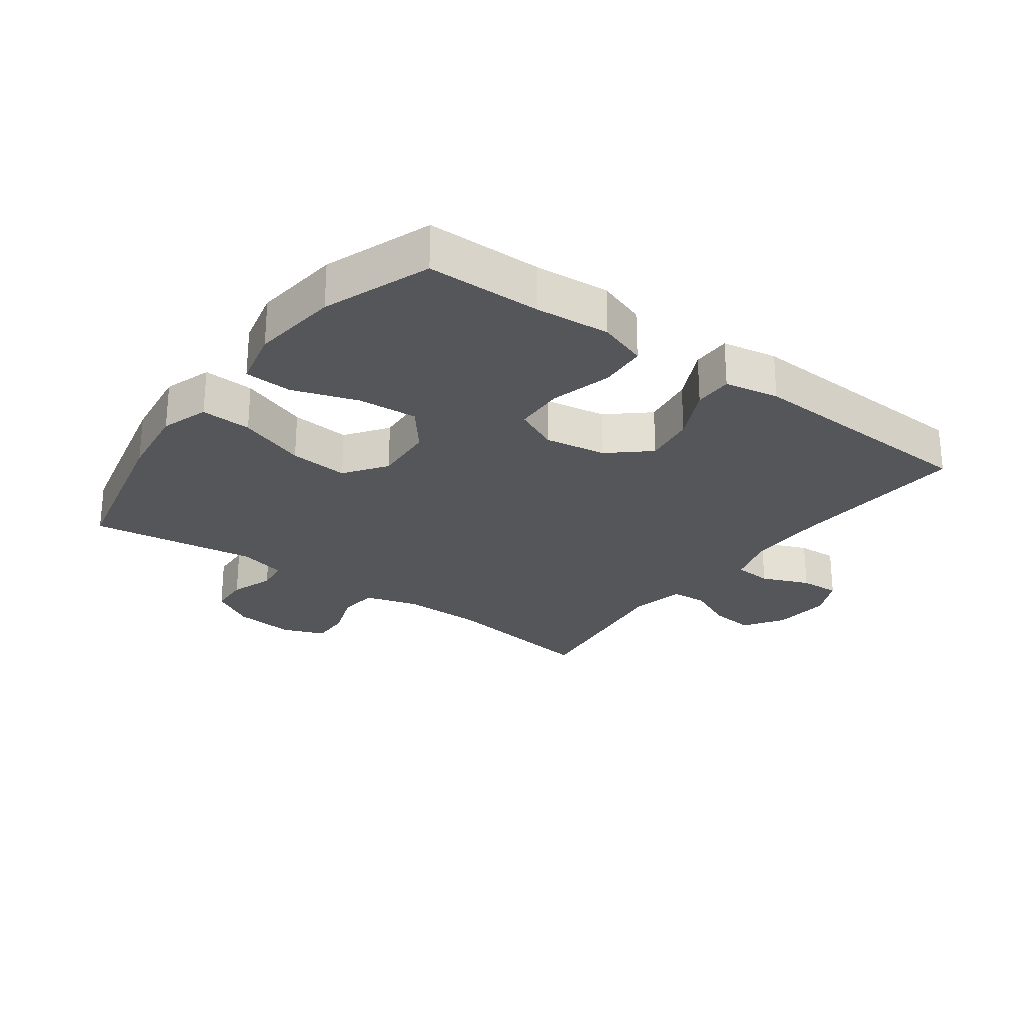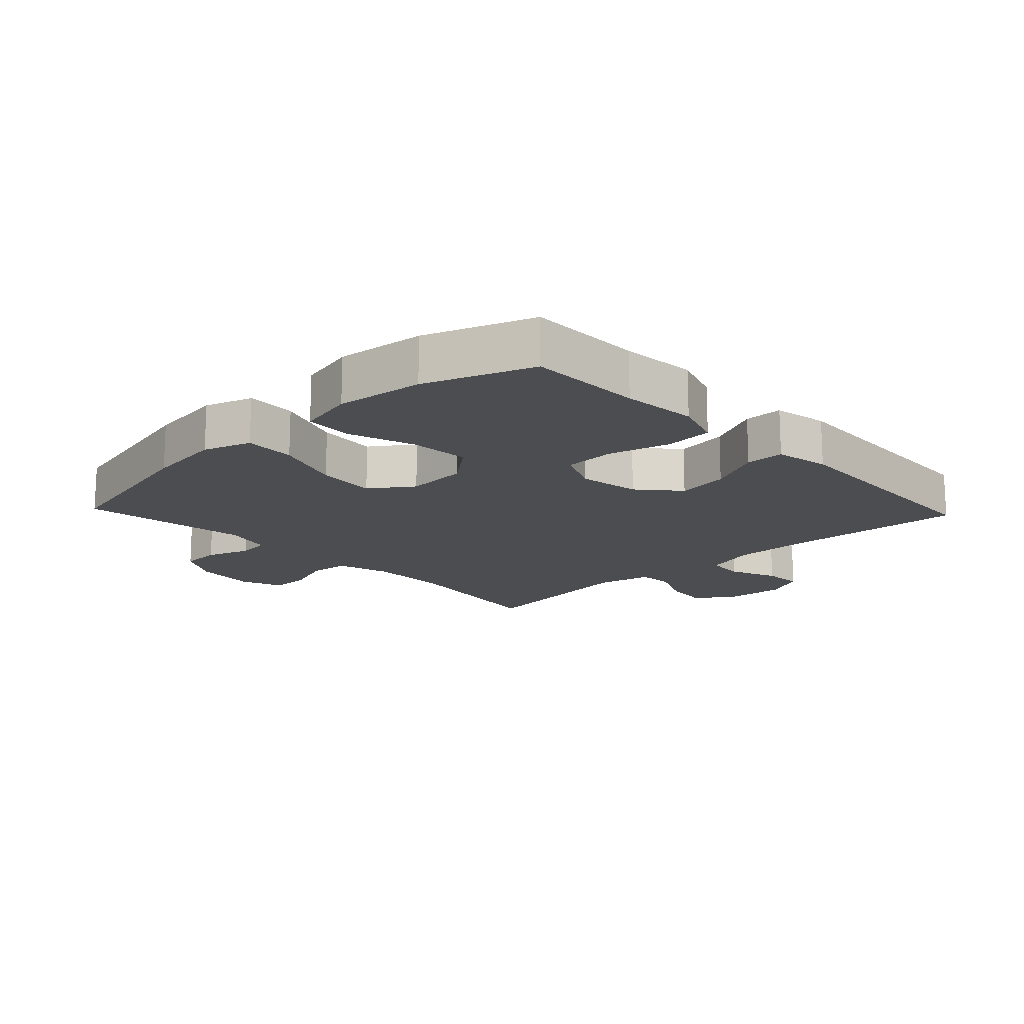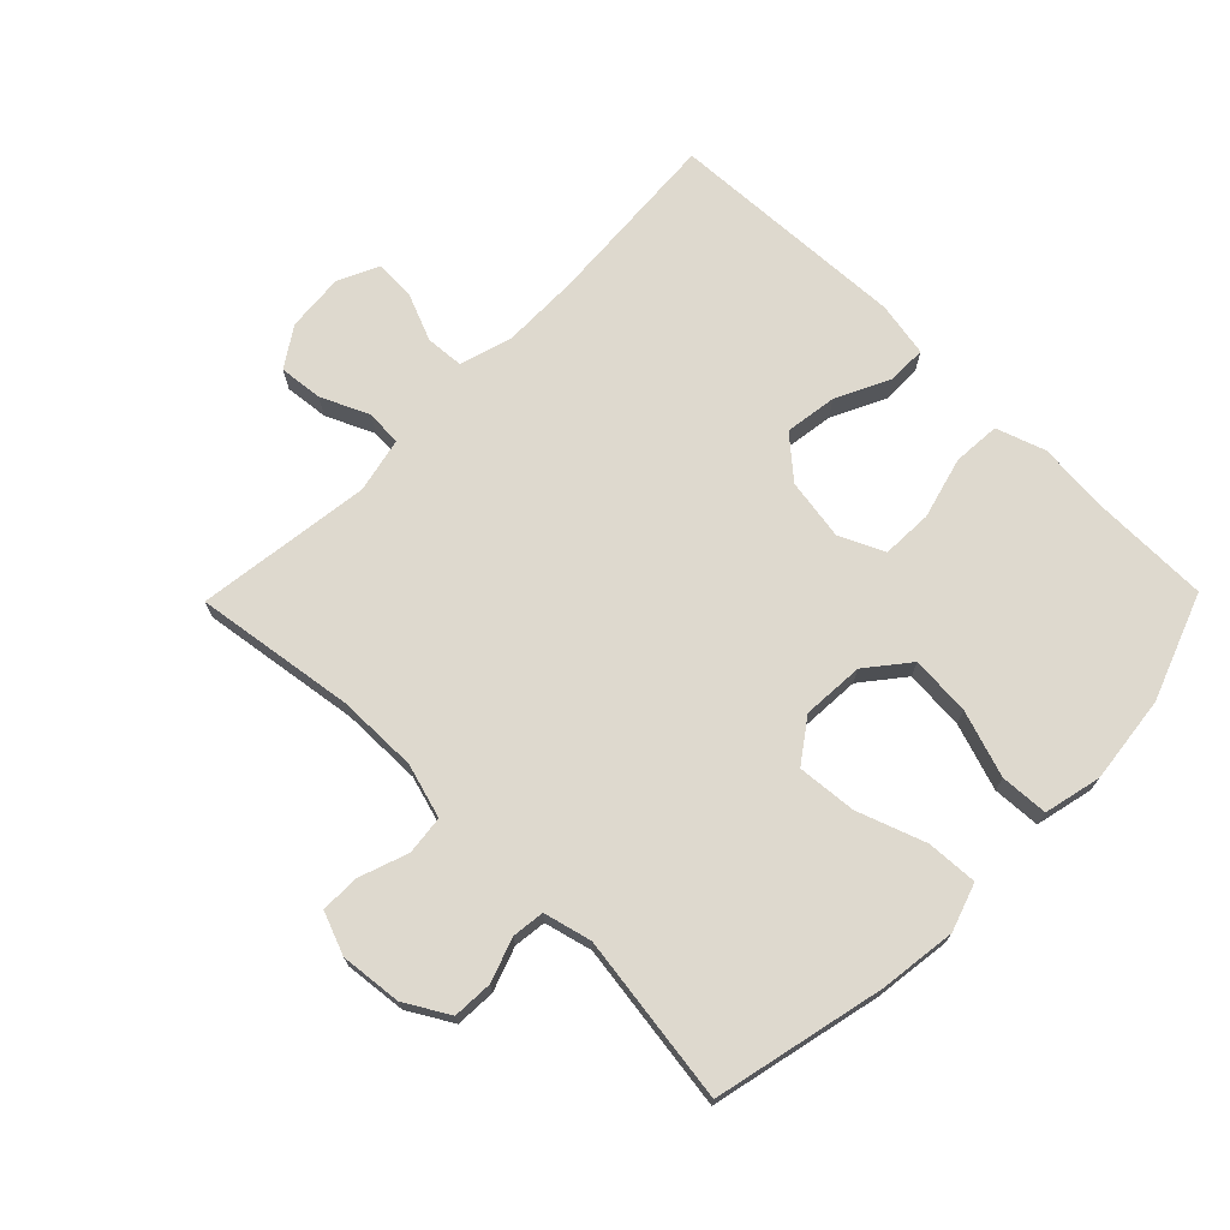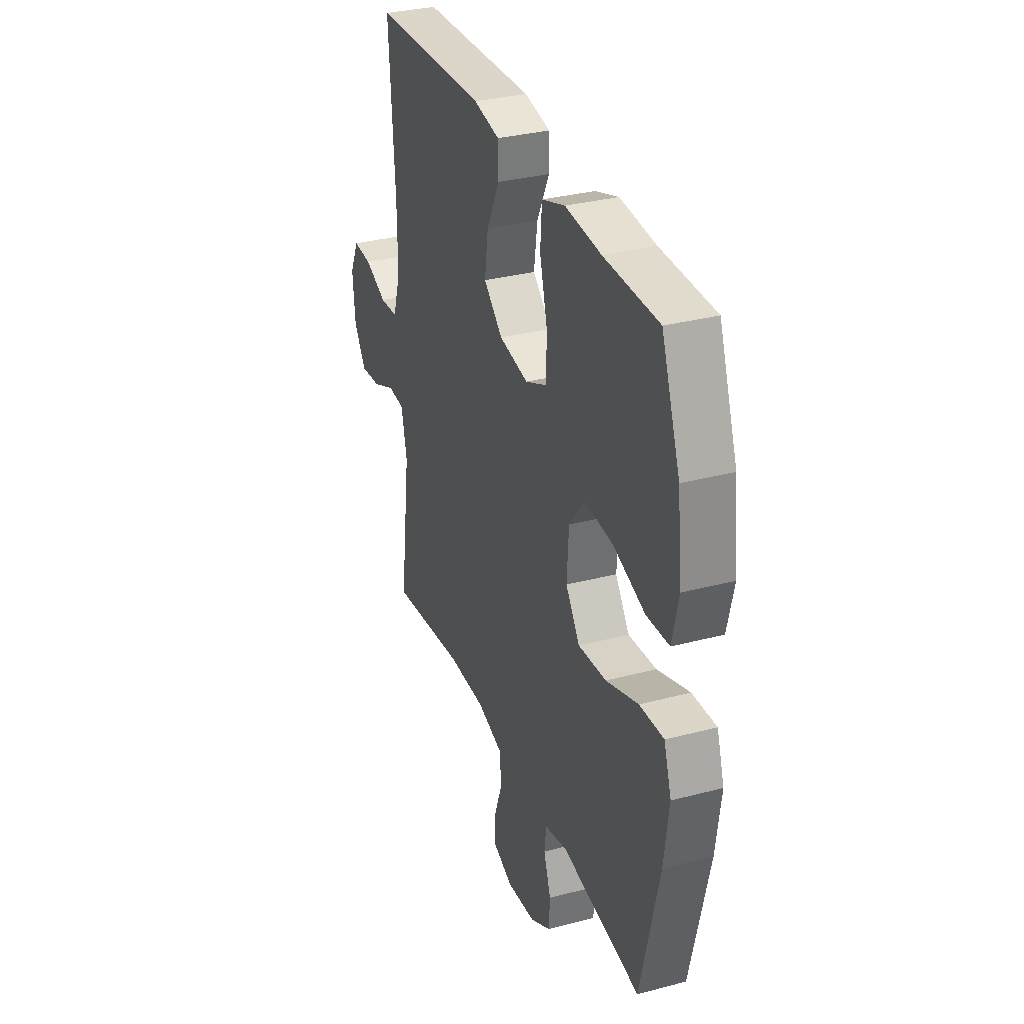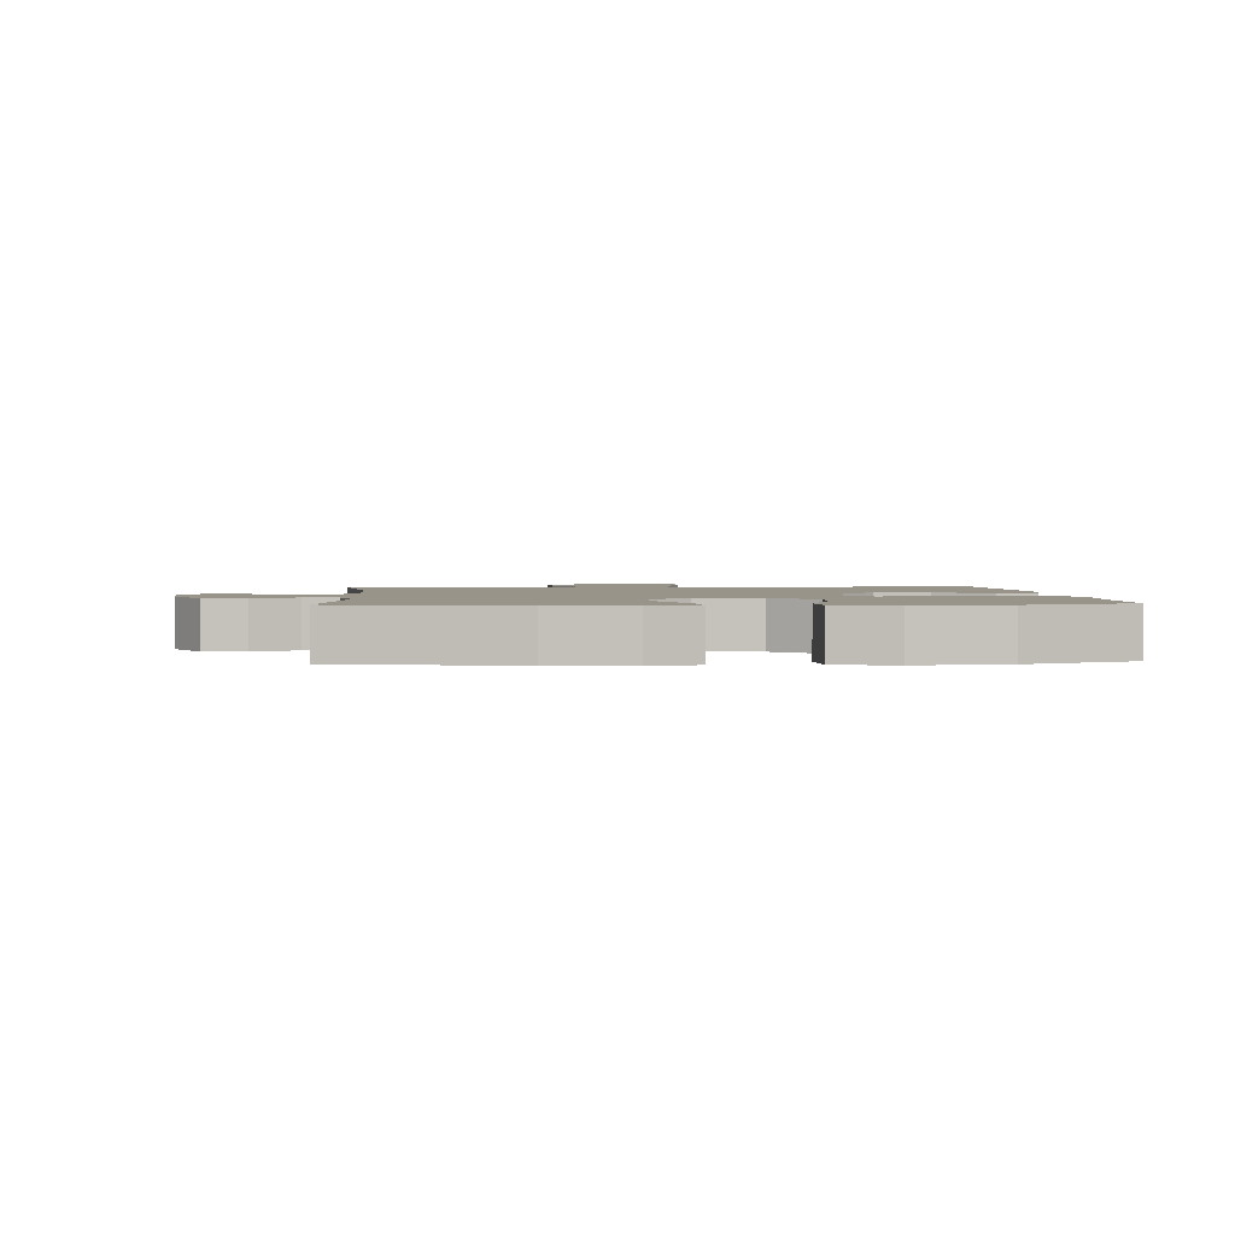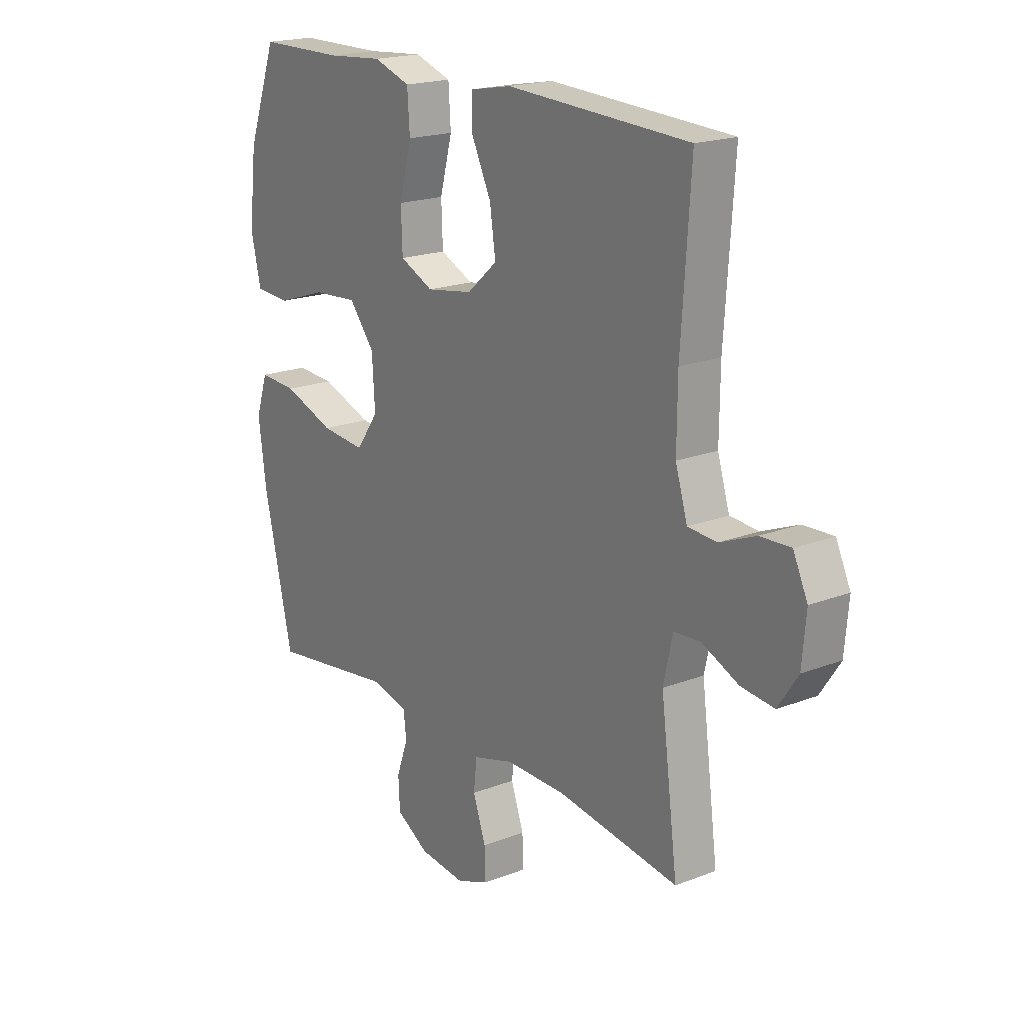
<metadata>
{"format":"obj","ext":"obj","renderer":"f3d","projection":"perspective","resolution":1024,"background":"white","views":[{"elev":-25.9,"azim":-36.3,"up":"+Y"},{"elev":-15.8,"azim":-46.6,"up":"+Y"},{"elev":71.4,"azim":-135.6,"up":"+Y"},{"elev":32.6,"azim":-110.1,"up":"+Z"},{"elev":1.9,"azim":-93.8,"up":"+Y"},{"elev":19.4,"azim":54.2,"up":"+Z"}]}
</metadata>
<code>
v 0.5 0.07 0.5
v 0.481 0.07 0.217
v 0.48 0.07 0.093
v 0.505 0.07 0.012
v 0.565 0.07 0.008
v 0.64 0.07 0.039
v 0.703 0.07 0.042
v 0.733 0.07 -0.022
v 0.725 0.07 -0.114
v 0.684 0.07 -0.176
v 0.615 0.07 -0.169
v 0.539 0.07 -0.135
v 0.483 0.07 -0.139
v 0.464 0.07 -0.225
v 0.5 0.07 -0.5
v 0.248 0.07 -0.464
v 0.121 0.07 -0.463
v 0.036 0.07 -0.488
v 0.029 0.07 -0.549
v 0.056 0.07 -0.625
v 0.057 0.07 -0.687
v -0.01 0.07 -0.713
v -0.106 0.07 -0.703
v -0.175 0.07 -0.663
v -0.178 0.07 -0.6
v -0.154 0.07 -0.532
v -0.16 0.07 -0.481
v -0.235 0.07 -0.462
v -0.5 0.07 -0.5
v -0.561 0.07 -0.233
v -0.577 0.07 -0.112
v -0.552 0.07 -0.037
v -0.472 0.07 -0.041
v -0.365 0.07 -0.079
v -0.272 0.07 -0.087
v -0.225 0.07 -0.021
v -0.231 0.07 0.076
v -0.284 0.07 0.142
v -0.378 0.07 0.135
v -0.482 0.07 0.1
v -0.557 0.07 0.104
v -0.578 0.07 0.194
v -0.562 0.07 0.332
v -0.5 0.07 0.5
v -0.32 0.07 0.502
v -0.202 0.07 0.512
v -0.125 0.07 0.486
v -0.12 0.07 0.411
v -0.146 0.07 0.314
v -0.143 0.07 0.234
v -0.073 0.07 0.202
v 0.024 0.07 0.218
v 0.087 0.07 0.273
v 0.075 0.07 0.355
v 0.034 0.07 0.44
v 0.034 0.07 0.501
v 0.12 0.07 0.517
v 0.5 0 0.5
v 0.481 0 0.217
v 0.48 0 0.093
v 0.505 0 0.012
v 0.565 0 0.008
v 0.64 0 0.039
v 0.703 0 0.042
v 0.733 0 -0.022
v 0.725 0 -0.114
v 0.684 0 -0.176
v 0.615 0 -0.169
v 0.539 0 -0.135
v 0.483 0 -0.139
v 0.464 0 -0.225
v 0.5 0 -0.5
v 0.248 0 -0.464
v 0.121 0 -0.463
v 0.036 0 -0.488
v 0.029 0 -0.549
v 0.056 0 -0.625
v 0.057 0 -0.687
v -0.01 0 -0.713
v -0.106 0 -0.703
v -0.175 0 -0.663
v -0.178 0 -0.6
v -0.154 0 -0.532
v -0.16 0 -0.481
v -0.235 0 -0.462
v -0.5 0 -0.5
v -0.561 0 -0.233
v -0.577 0 -0.112
v -0.552 0 -0.037
v -0.472 0 -0.041
v -0.365 0 -0.079
v -0.272 0 -0.087
v -0.225 0 -0.021
v -0.231 0 0.076
v -0.284 0 0.142
v -0.378 0 0.135
v -0.482 0 0.1
v -0.557 0 0.104
v -0.578 0 0.194
v -0.562 0 0.332
v -0.5 0 0.5
v -0.32 0 0.502
v -0.202 0 0.512
v -0.125 0 0.486
v -0.12 0 0.411
v -0.146 0 0.314
v -0.143 0 0.234
v -0.073 0 0.202
v 0.024 0 0.218
v 0.087 0 0.273
v 0.075 0 0.355
v 0.034 0 0.44
v 0.034 0 0.501
v 0.12 0 0.517
f 54 55 56 57
f 53 54 57 1
f 52 53 1 2
f 51 52 2 3
f 46 47 48 49
f 45 46 49 50
f 44 45 50
f 43 44 50
f 42 43 50 51
f 39 40 41 42
f 38 39 42 51
f 31 32 33 34
f 31 34 35
f 28 29 30 31
f 27 28 31 35
f 23 24 25 26
f 23 26 27
f 22 23 27
f 19 20 21 22
f 18 19 22 27
f 17 18 27 35
f 14 15 16
f 13 14 16 17
f 9 10 11 12
f 9 12 13
f 8 9 13
f 5 6 7 8
f 4 5 8 13
f 37 38 51 3
f 13 17 35 36
f 13 36 37
f 3 4 13 37
f 114 113 112 111
f 58 114 111 110
f 59 58 110 109
f 60 59 109 108
f 106 105 104 103
f 107 106 103 102
f 107 102 101
f 107 101 100
f 108 107 100 99
f 99 98 97 96
f 108 99 96 95
f 91 90 89 88
f 92 91 88
f 88 87 86 85
f 92 88 85 84
f 83 82 81 80
f 84 83 80
f 84 80 79
f 79 78 77 76
f 84 79 76 75
f 92 84 75 74
f 73 72 71
f 74 73 71 70
f 69 68 67 66
f 70 69 66
f 70 66 65
f 65 64 63 62
f 70 65 62 61
f 60 108 95 94
f 93 92 74 70
f 94 93 70
f 94 70 61 60
f 1 58 59 2
f 2 59 60 3
f 3 60 61 4
f 4 61 62 5
f 5 62 63 6
f 6 63 64 7
f 7 64 65 8
f 8 65 66 9
f 9 66 67 10
f 10 67 68 11
f 11 68 69 12
f 12 69 70 13
f 13 70 71 14
f 14 71 72 15
f 15 72 73 16
f 16 73 74 17
f 17 74 75 18
f 18 75 76 19
f 19 76 77 20
f 20 77 78 21
f 21 78 79 22
f 22 79 80 23
f 23 80 81 24
f 24 81 82 25
f 25 82 83 26
f 26 83 84 27
f 27 84 85 28
f 28 85 86 29
f 29 86 87 30
f 30 87 88 31
f 31 88 89 32
f 32 89 90 33
f 33 90 91 34
f 34 91 92 35
f 35 92 93 36
f 36 93 94 37
f 37 94 95 38
f 38 95 96 39
f 39 96 97 40
f 40 97 98 41
f 41 98 99 42
f 42 99 100 43
f 43 100 101 44
f 44 101 102 45
f 45 102 103 46
f 46 103 104 47
f 47 104 105 48
f 48 105 106 49
f 49 106 107 50
f 50 107 108 51
f 51 108 109 52
f 52 109 110 53
f 53 110 111 54
f 54 111 112 55
f 55 112 113 56
f 56 113 114 57
f 57 114 58 1

</code>
